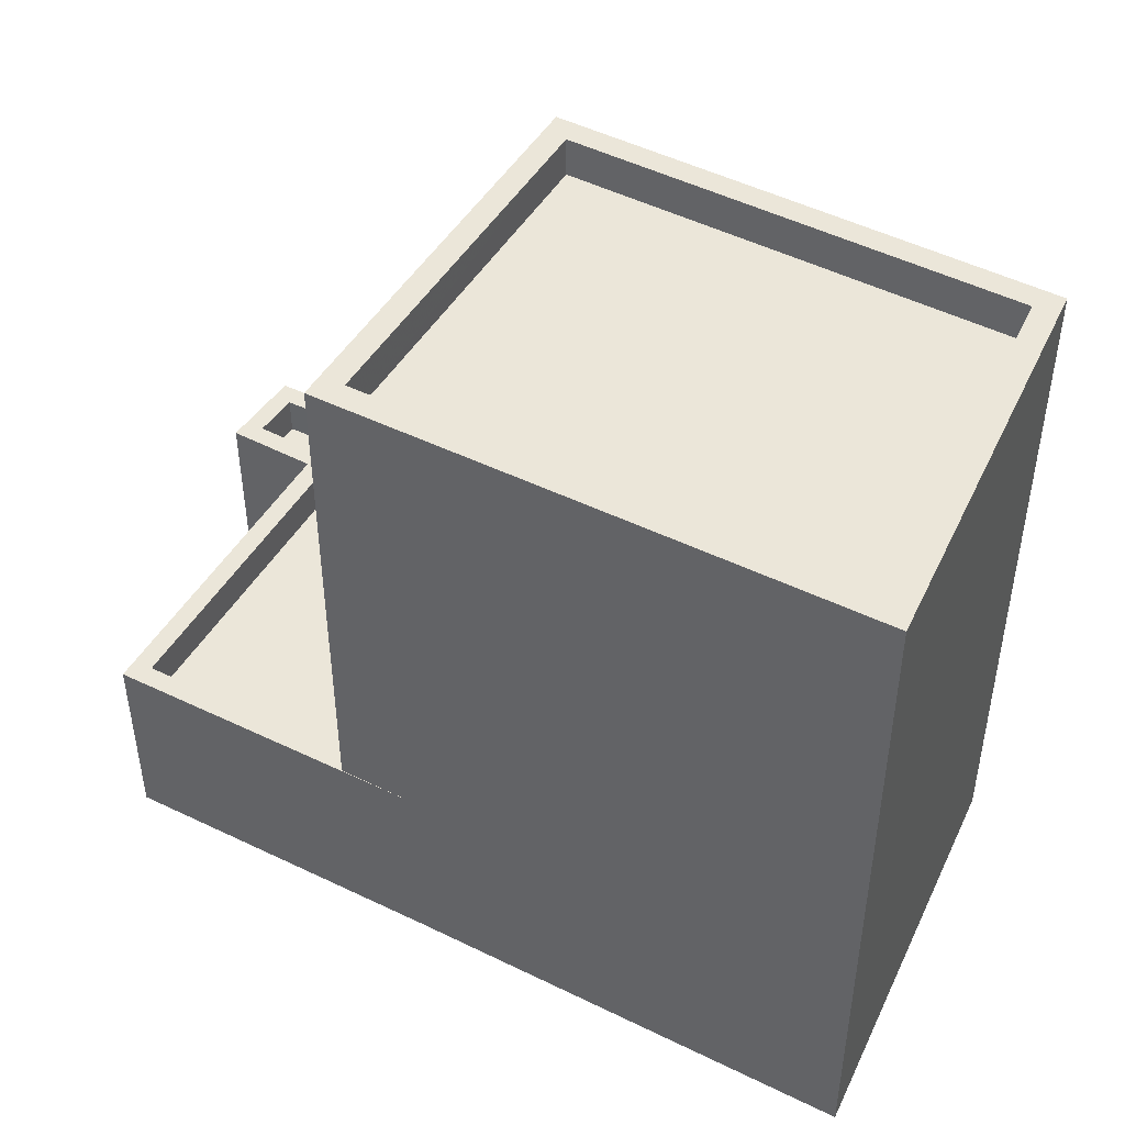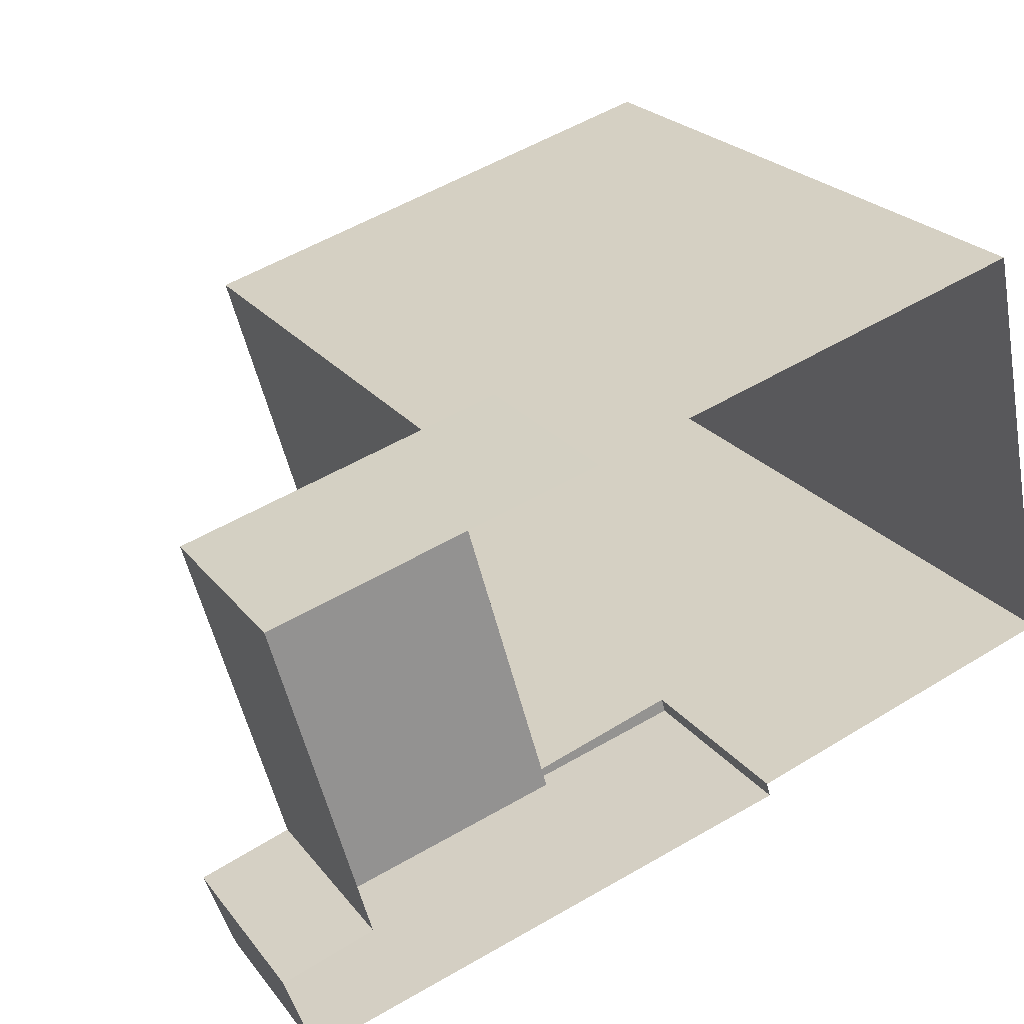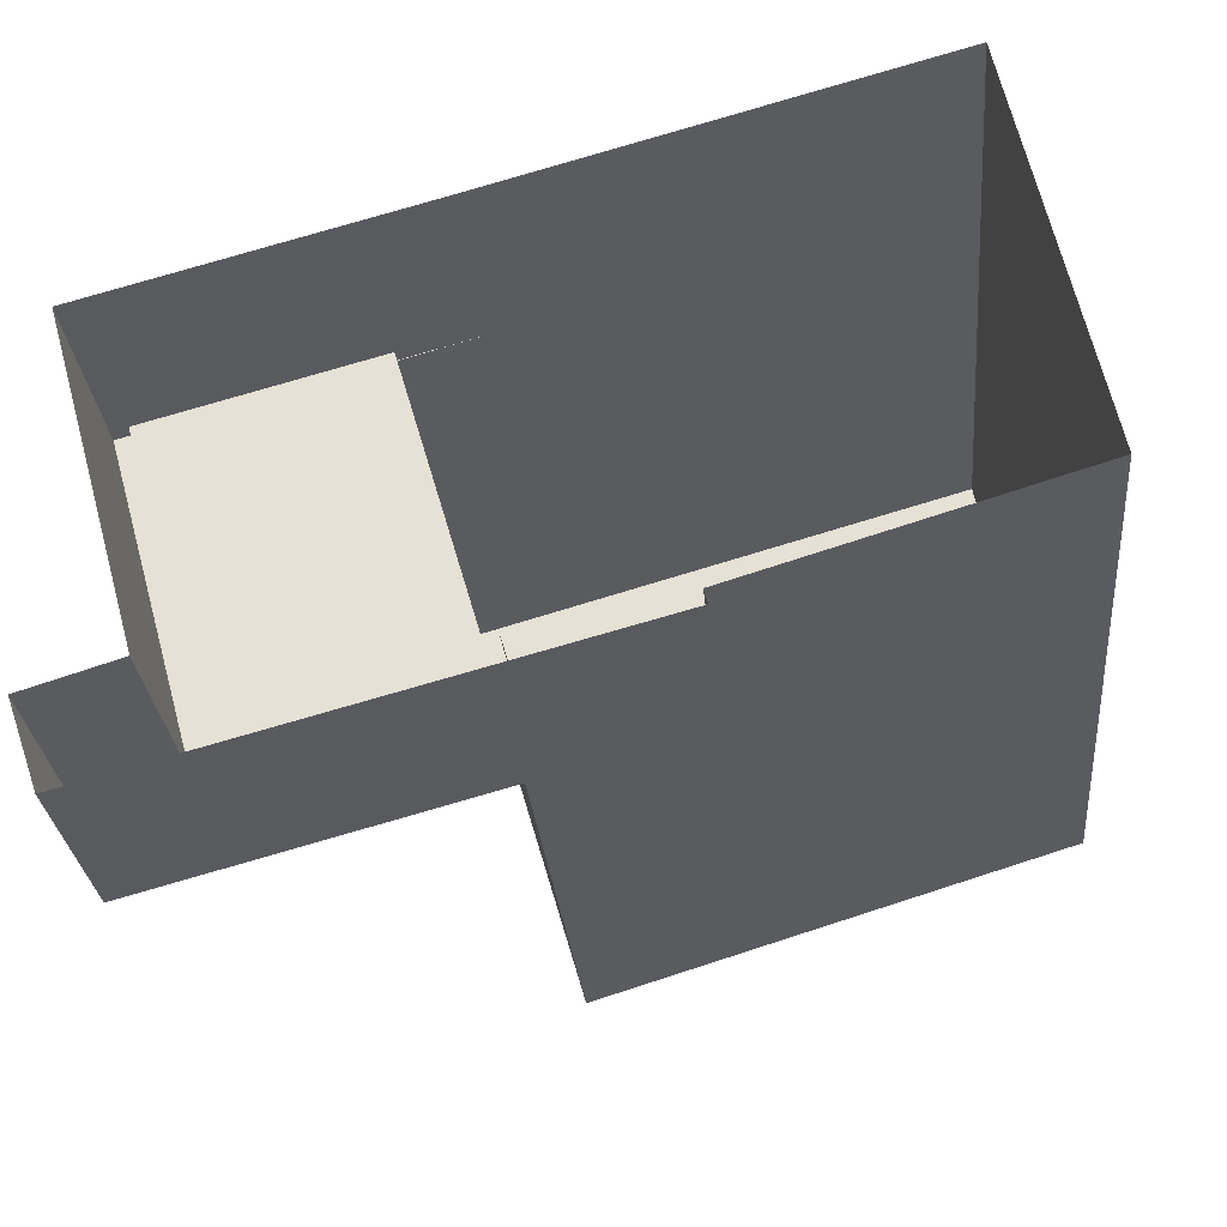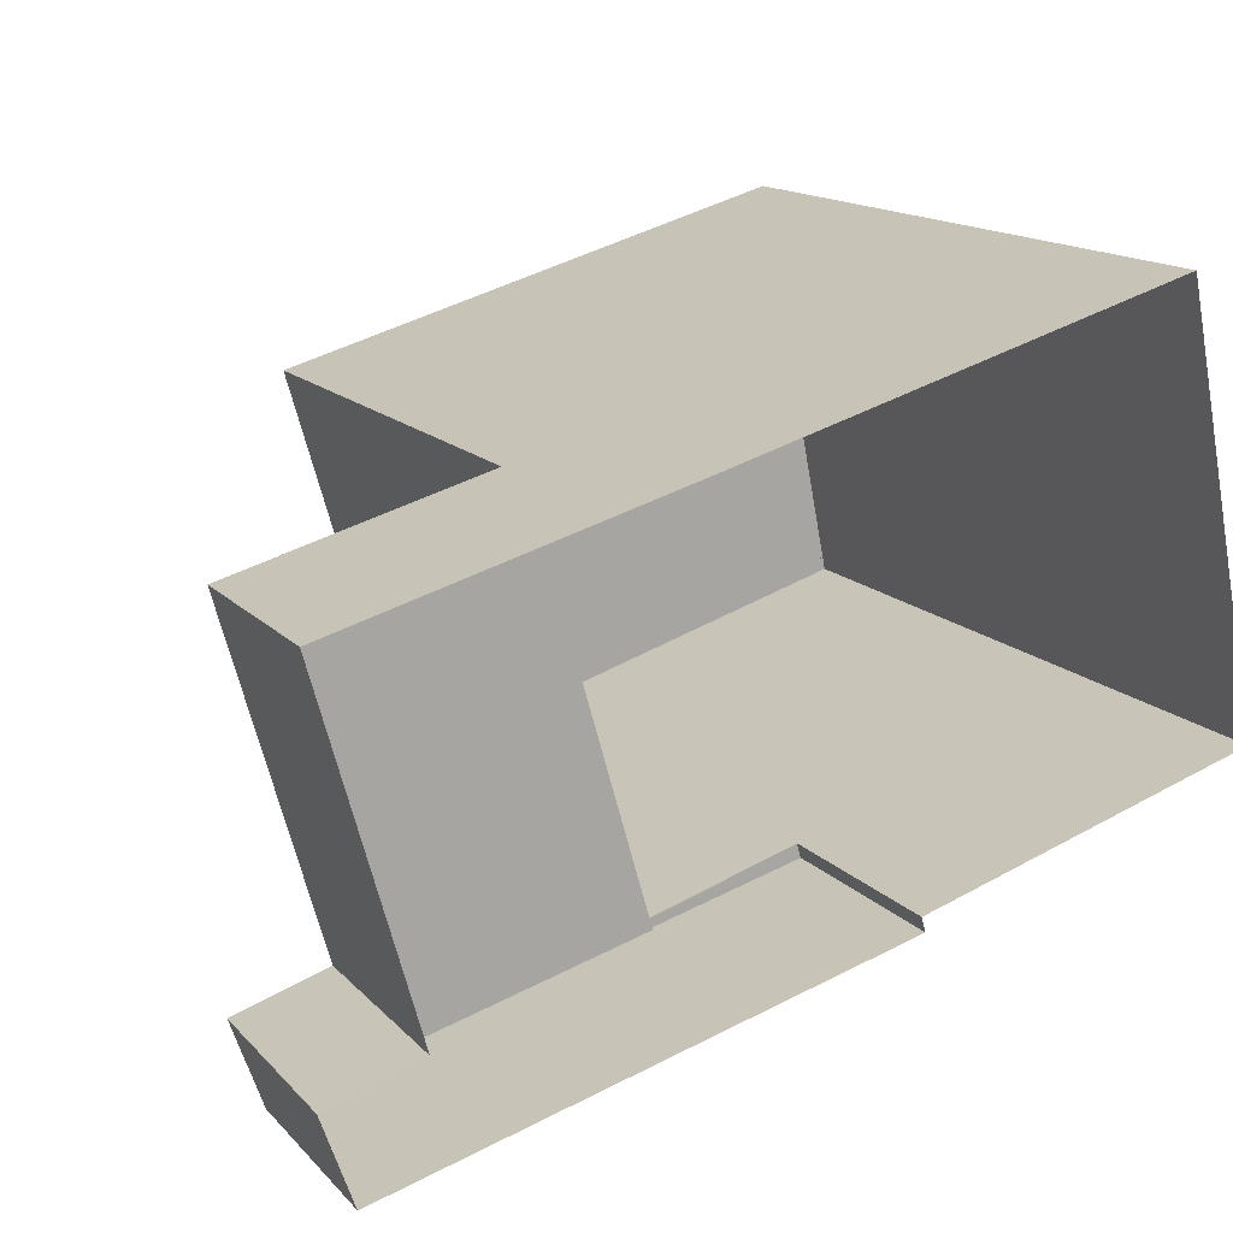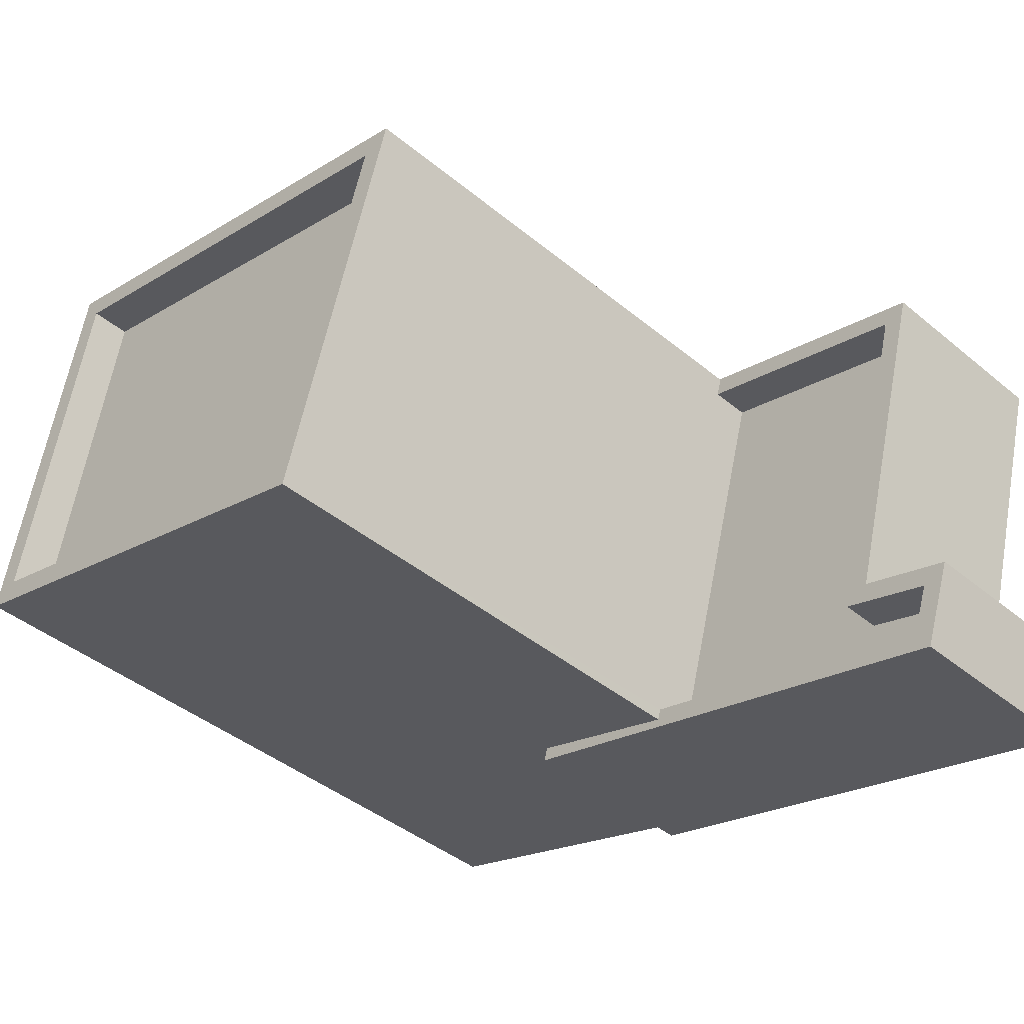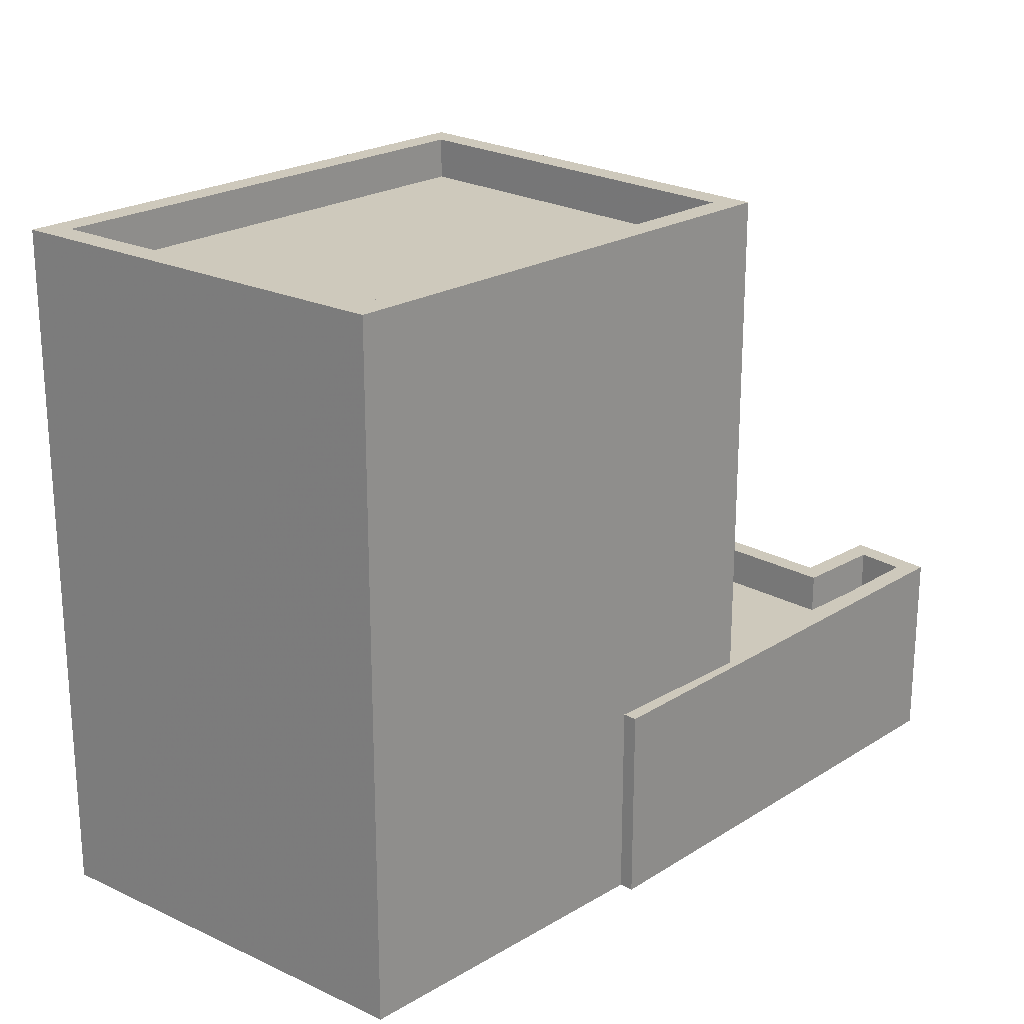
<metadata>
{"format":"obj","ext":"obj","renderer":"f3d","projection":"perspective","resolution":1024,"background":"white","views":[{"elev":47.0,"azim":-166.9,"up":"+Z"},{"elev":23.7,"azim":151.8,"up":"+Y"},{"elev":-29.5,"azim":-174.6,"up":"+Y"},{"elev":14.9,"azim":153.2,"up":"+Y"},{"elev":-42.6,"azim":45.6,"up":"+Y"},{"elev":22.5,"azim":-62.4,"up":"+Z"}]}
</metadata>
<code>
v -8134 -3.932e+04 5.994
v -8135 -3.932e+04 5.993
v -8136 -3.931e+04 5.994
v -8147 -3.931e+04 5.993
v -8134 -3.931e+04 5.994
v -8142 -3.93e+04 5.994
v -8147 -3.931e+04 5.994
v -8153 -3.93e+04 5.995
v -8155 -3.931e+04 5.994
v -8154 -3.931e+04 22.19
v -8141 -3.931e+04 22.19
v -8152 -3.93e+04 22.19
v -8143 -3.931e+04 22.19
v -8152 -3.93e+04 23.19
v -8153 -3.93e+04 23.19
v -8155 -3.931e+04 23.19
v -8154 -3.931e+04 23.19
v -8140 -3.93e+04 23.19
v -8141 -3.931e+04 23.19
v -8143 -3.931e+04 23.19
v -8143 -3.932e+04 23.19
v -8134 -3.931e+04 9.896
v -8140 -3.931e+04 9.896
v -8137 -3.932e+04 9.896
v -8134 -3.932e+04 9.896
v -8135 -3.932e+04 9.895
v -8143 -3.931e+04 9.896
v -8140 -3.93e+04 10.9
v -8134 -3.931e+04 10.9
v -8142 -3.93e+04 10.9
v -8134 -3.932e+04 10.9
v -8136 -3.931e+04 10.9
v -8134 -3.932e+04 10.9
v -8134 -3.931e+04 10.9
v -8135 -3.932e+04 10.9
v -8147 -3.931e+04 10.9
v -8143 -3.932e+04 10.9
v -8147 -3.931e+04 10.9
v -8135 -3.932e+04 10.9
v -8143 -3.931e+04 10.9
v -8140 -3.931e+04 10.9
v -8137 -3.932e+04 10.9
f 1 2 3
f 2 4 3
f 5 3 6
f 6 7 8
f 8 7 9
f 3 4 7
f 6 3 7
f 10 11 12
f 10 13 11
f 14 15 16
f 17 14 16
f 14 18 15
f 14 19 18
f 20 21 18
f 19 20 18
f 20 16 21
f 20 17 16
f 22 23 24
f 25 24 26
f 26 24 27
f 24 23 27
f 28 29 30
f 31 32 33
f 32 29 34
f 31 33 35
f 36 37 38
f 35 37 36
f 39 40 37
f 41 34 28
f 34 42 32
f 33 39 35
f 33 32 42
f 34 29 28
f 39 37 35
f 17 10 12
f 14 17 12
f 14 12 11
f 19 14 11
f 20 11 13
f 20 19 11
f 20 13 10
f 17 20 10
f 18 28 30
f 18 30 15
f 30 8 15
f 30 6 8
f 16 8 9
f 16 15 8
f 37 21 38
f 7 38 9
f 9 38 16
f 38 21 16
f 27 23 40
f 37 40 21
f 21 41 18
f 18 41 28
f 40 23 41
f 21 40 41
f 5 6 30
f 29 5 30
f 32 3 5
f 29 32 5
f 32 31 1
f 3 32 1
f 1 35 2
f 1 31 35
f 2 36 4
f 2 35 36
f 36 38 7
f 4 36 7
f 23 22 34
f 41 23 34
f 42 22 24
f 42 34 22
f 33 24 25
f 33 42 24
f 39 25 26
f 39 33 25
f 27 39 26
f 27 40 39

</code>
